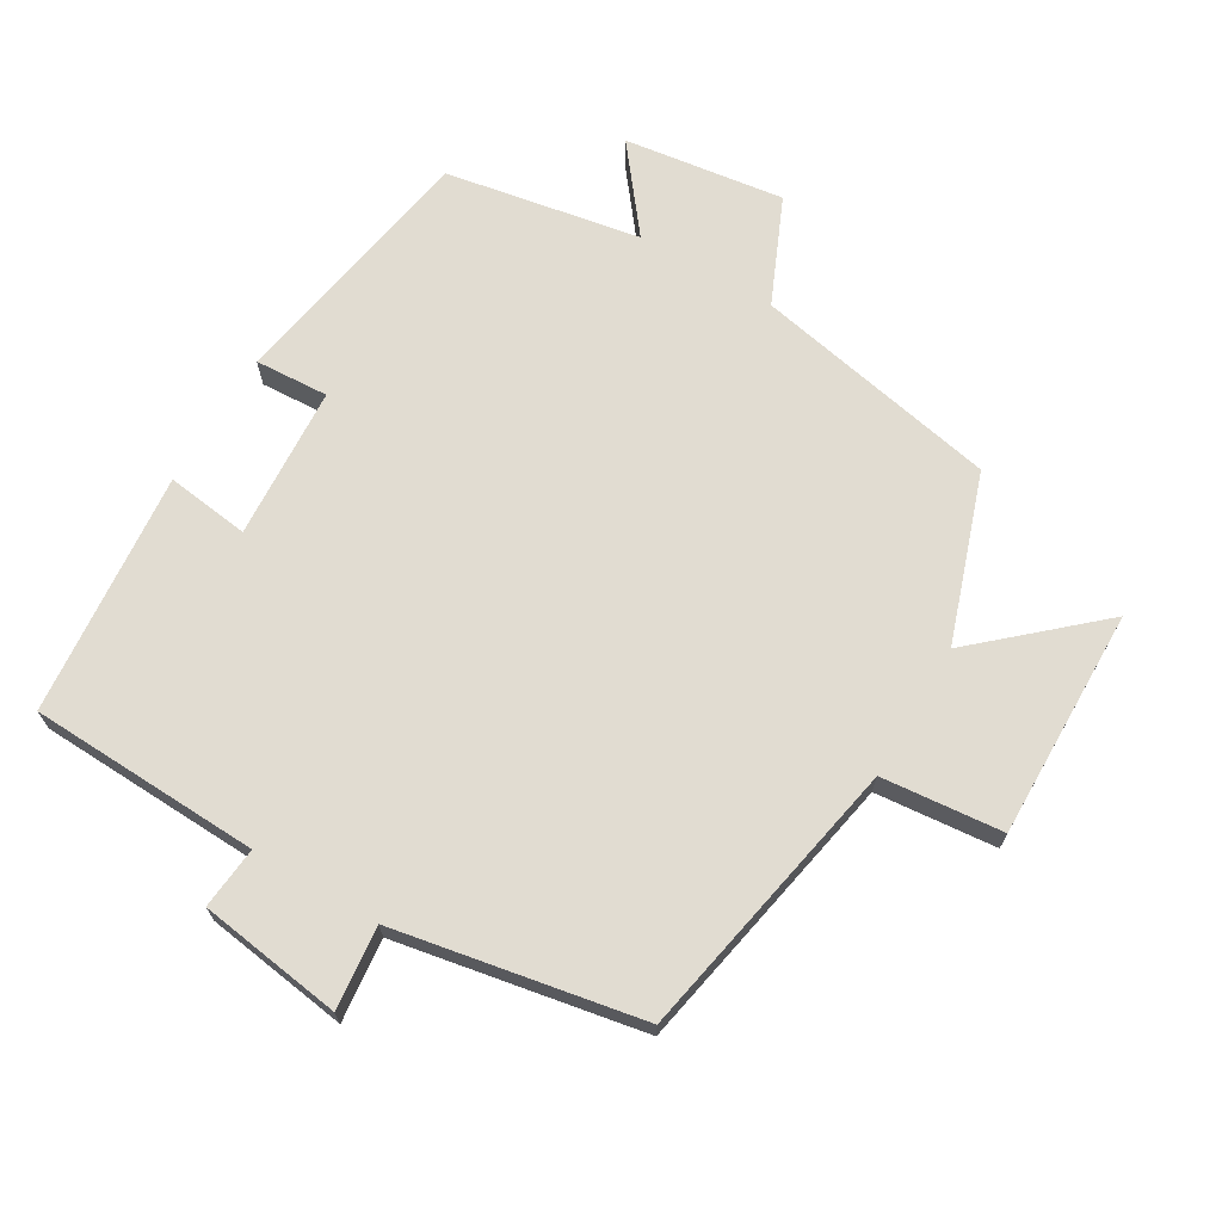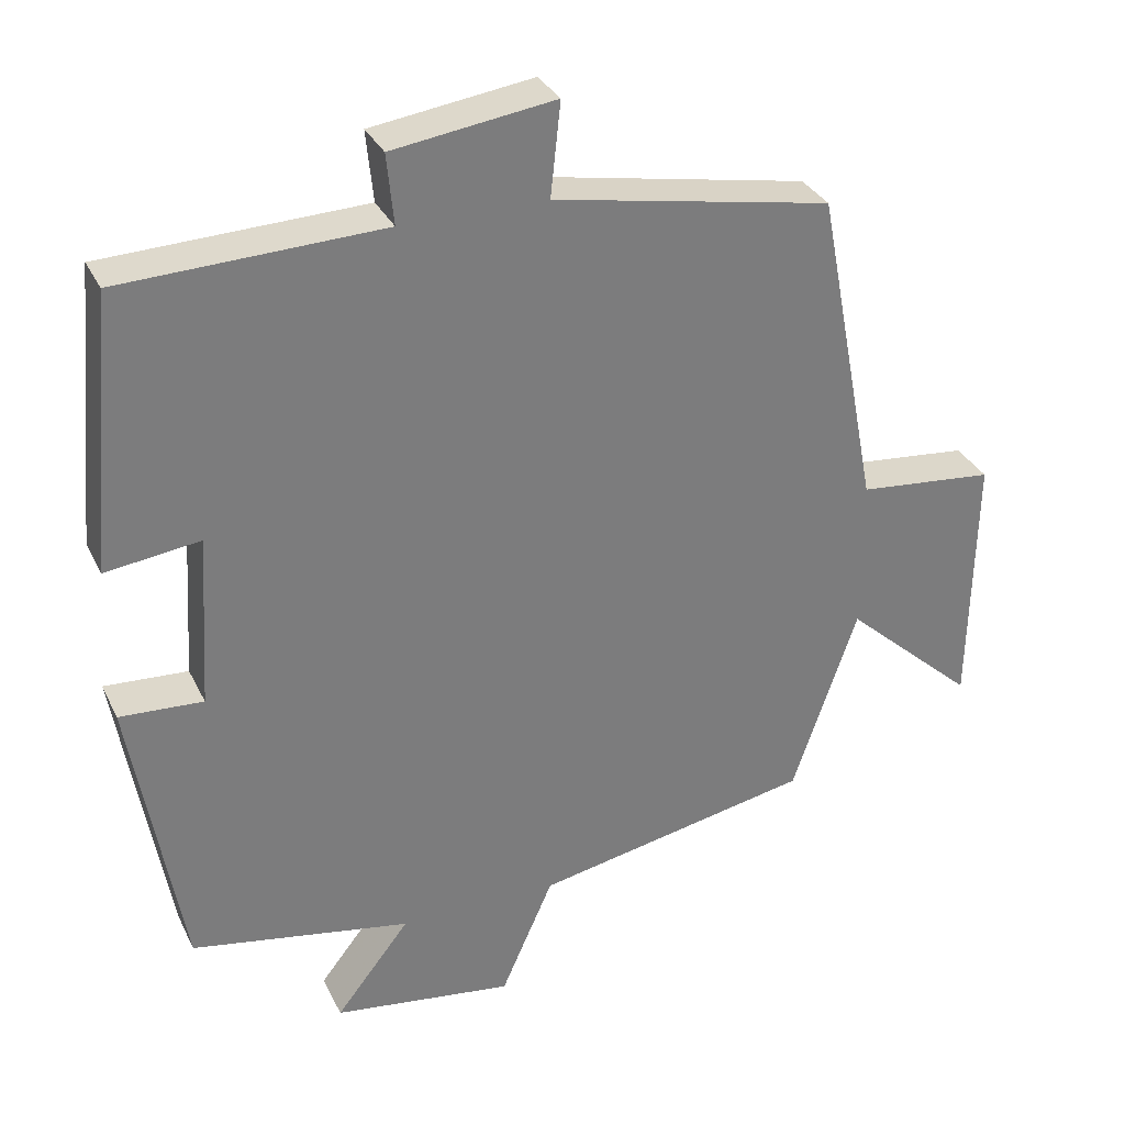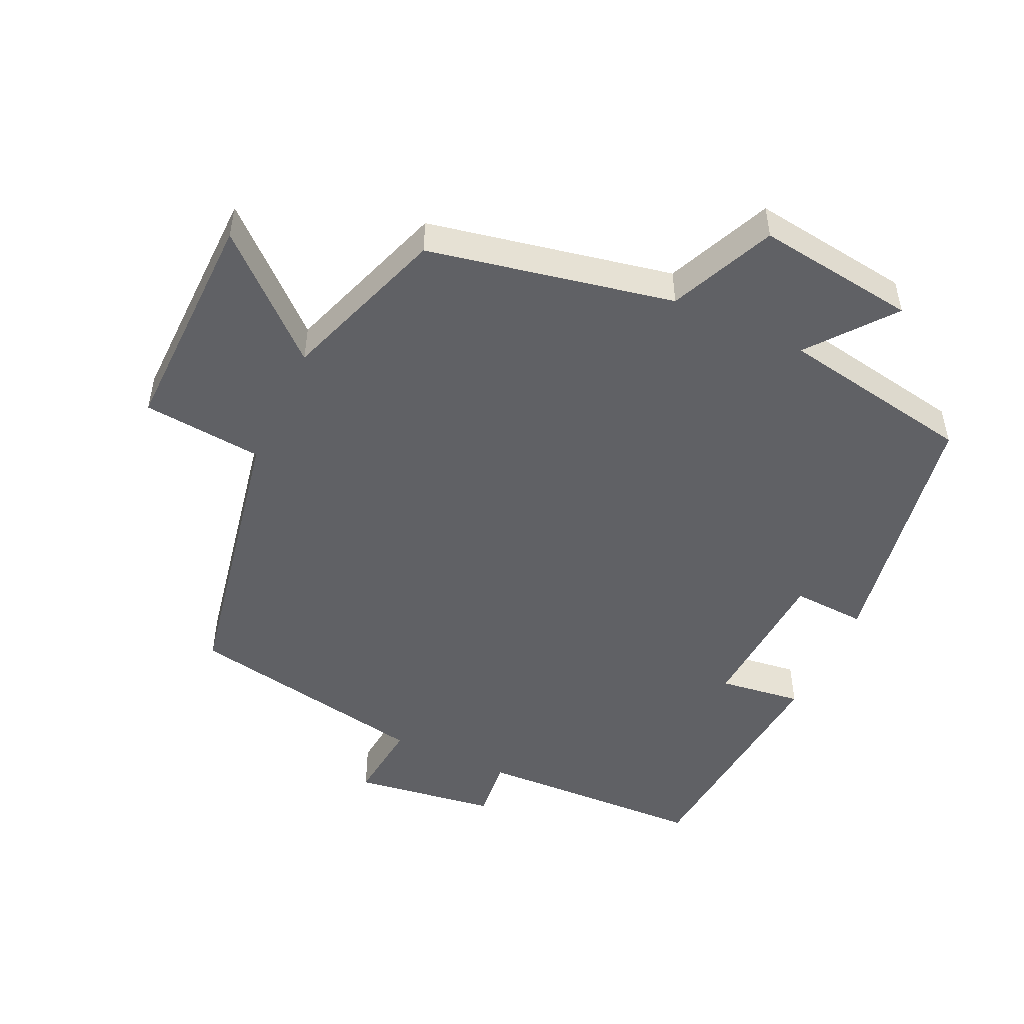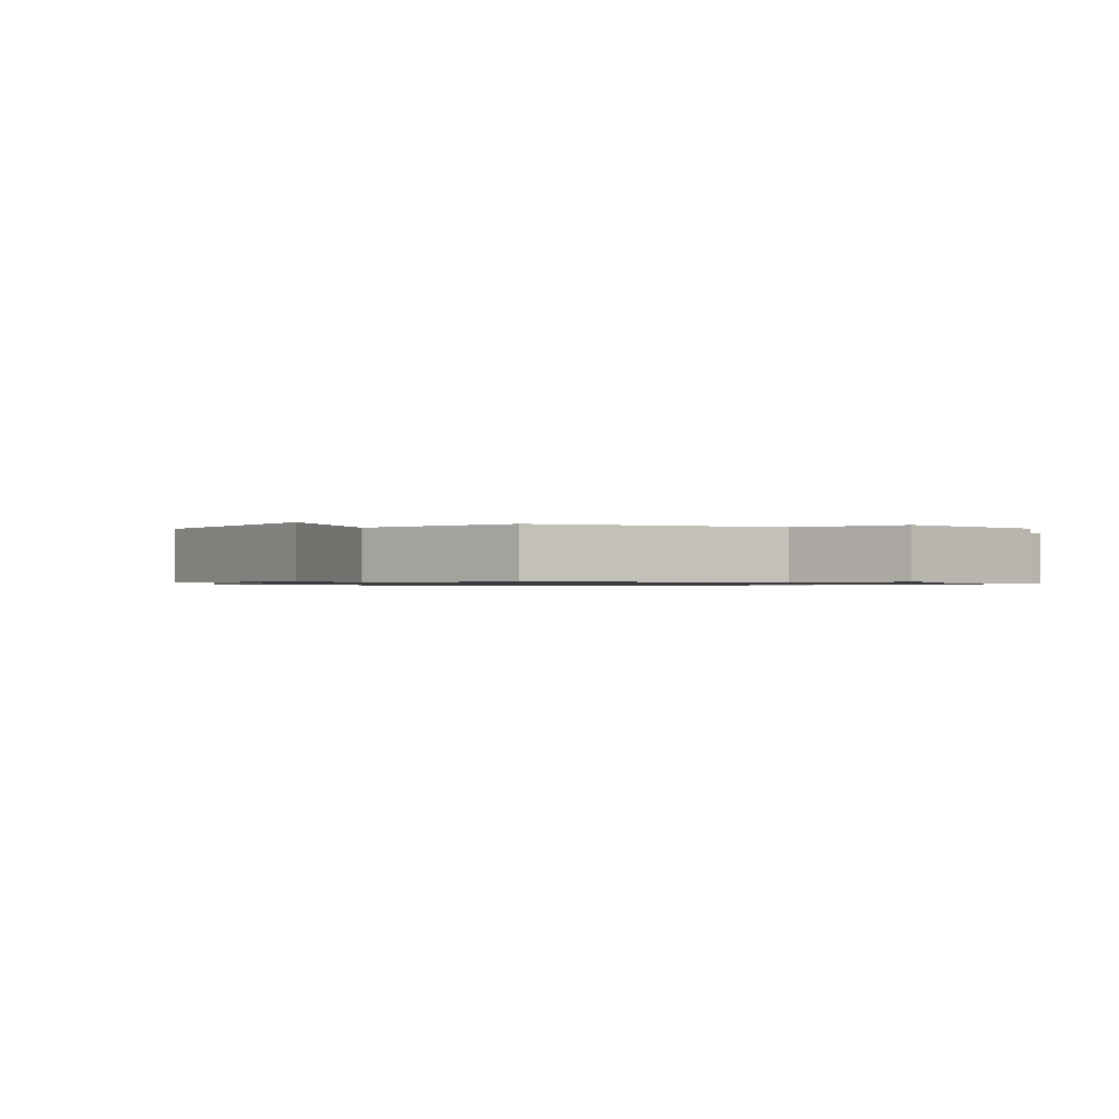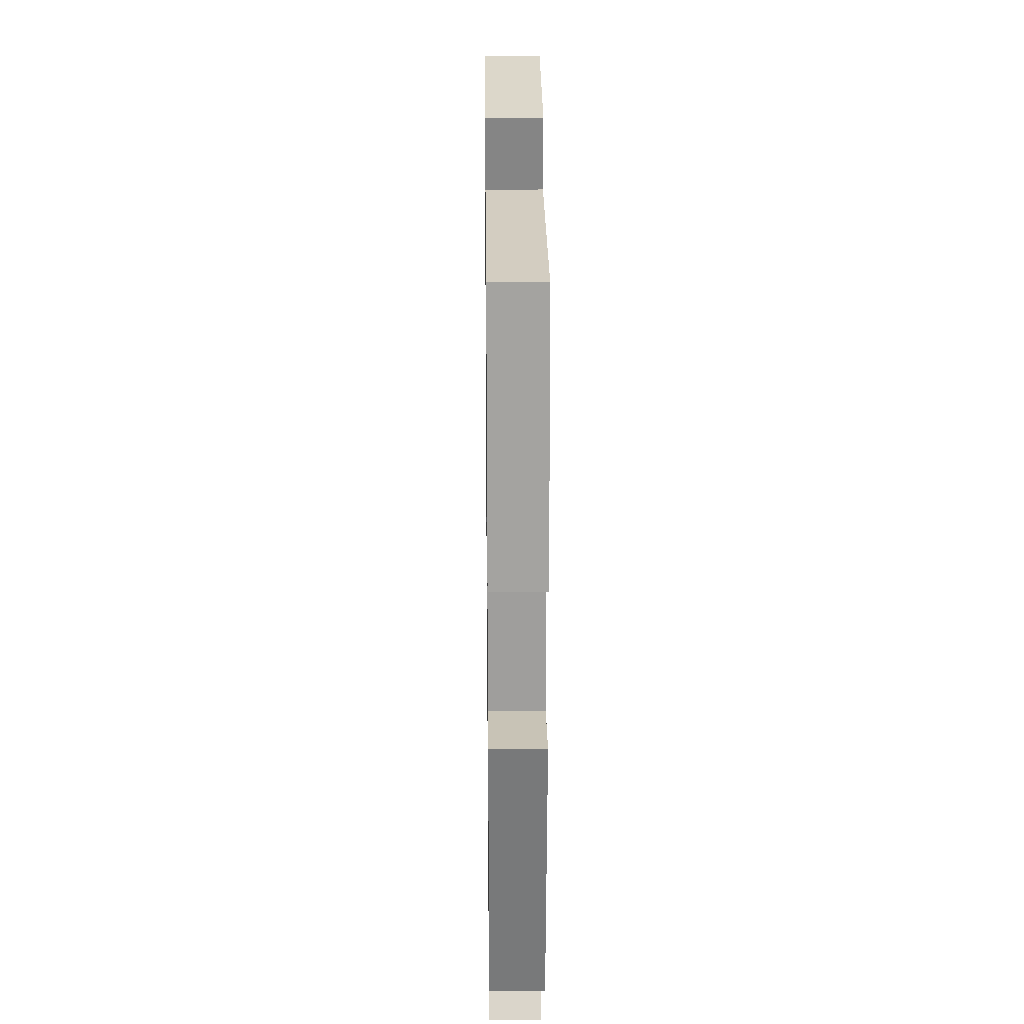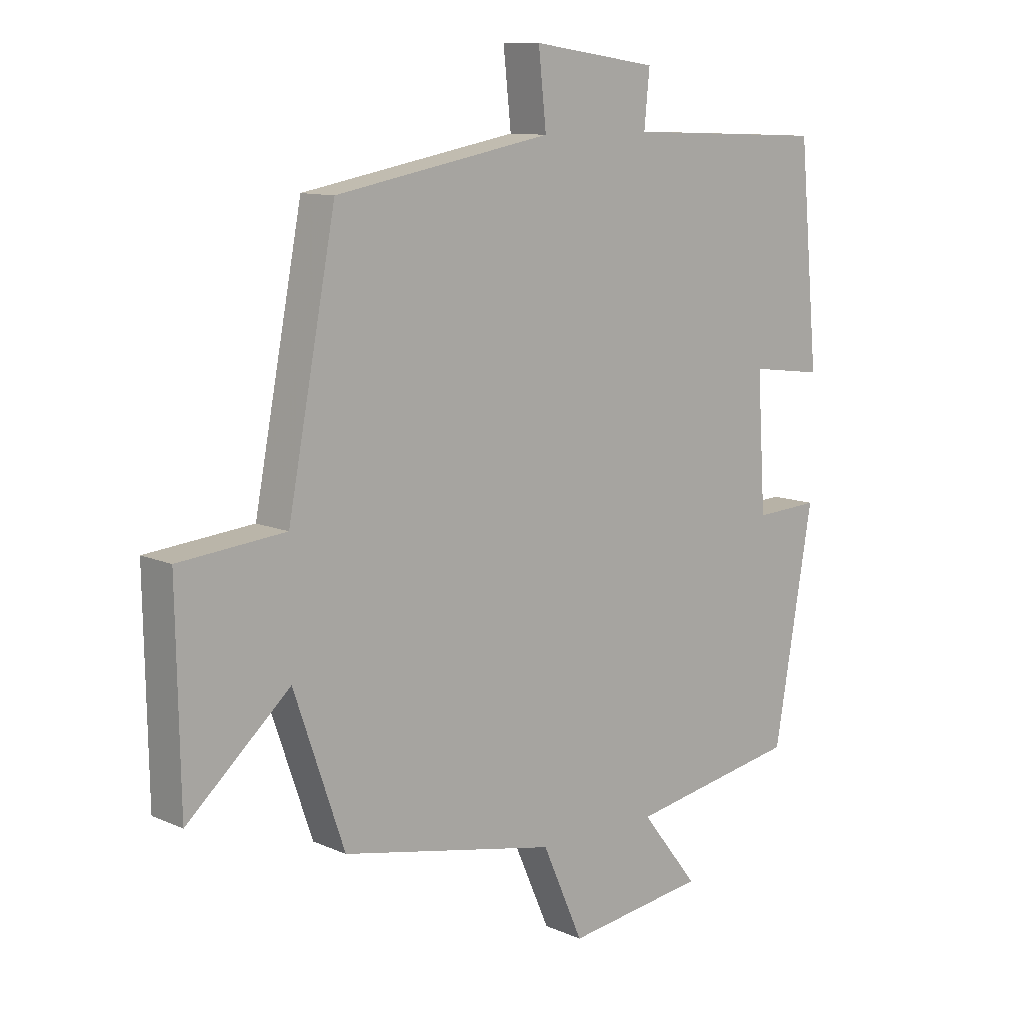
<metadata>
{"format":"obj","ext":"obj","renderer":"f3d","projection":"perspective","resolution":1024,"background":"white","views":[{"elev":69.0,"azim":30.6,"up":"+Y"},{"elev":32.0,"azim":-22.6,"up":"+Z"},{"elev":-49.6,"azim":155.1,"up":"+Y"},{"elev":-0.9,"azim":146.8,"up":"+Y"},{"elev":22.6,"azim":-90.7,"up":"+Z"},{"elev":10.7,"azim":137.7,"up":"+Z"}]}
</metadata>
<code>
v -0.467 0.07 0.487
v -0.129 0.07 0.5
v -0.138 0.07 0.591
v 0.072 0.07 0.621
v 0.059 0.07 0.5
v 0.42 0.07 0.433
v 0.5 0.07 0.016
v 0.677 0.07 -0.001
v 0.671 0.07 -0.337
v 0.5 0.07 -0.184
v 0.416 0.07 -0.428
v 0.056 0.07 -0.5
v -0.012 0.07 -0.654
v -0.246 0.07 -0.622
v -0.15 0.07 -0.5
v -0.435 0.07 -0.449
v -0.5 0.07 -0.072
v -0.392 0.07 -0.078
v -0.378 0.07 0.146
v -0.5 0.07 0.13
v -0.467 0 0.487
v -0.129 0 0.5
v -0.138 0 0.591
v 0.072 0 0.621
v 0.059 0 0.5
v 0.42 0 0.433
v 0.5 0 0.016
v 0.677 0 -0.001
v 0.671 0 -0.337
v 0.5 0 -0.184
v 0.416 0 -0.428
v 0.056 0 -0.5
v -0.012 0 -0.654
v -0.246 0 -0.622
v -0.15 0 -0.5
v -0.435 0 -0.449
v -0.5 0 -0.072
v -0.392 0 -0.078
v -0.378 0 0.146
v -0.5 0 0.13
f 19 20 1 2
f 18 19 2
f 15 16 17 18
f 15 18 2
f 12 13 14 15
f 10 11 12 15
f 10 15 2
f 7 8 9 10
f 5 6 7 10
f 5 10 2 3
f 3 4 5
f 22 21 40 39
f 22 39 38
f 38 37 36 35
f 22 38 35
f 35 34 33 32
f 35 32 31 30
f 22 35 30
f 30 29 28 27
f 30 27 26 25
f 23 22 30 25
f 25 24 23
f 1 21 22 2
f 2 22 23 3
f 3 23 24 4
f 4 24 25 5
f 5 25 26 6
f 6 26 27 7
f 7 27 28 8
f 8 28 29 9
f 9 29 30 10
f 10 30 31 11
f 11 31 32 12
f 12 32 33 13
f 13 33 34 14
f 14 34 35 15
f 15 35 36 16
f 16 36 37 17
f 17 37 38 18
f 18 38 39 19
f 19 39 40 20
f 20 40 21 1

</code>
